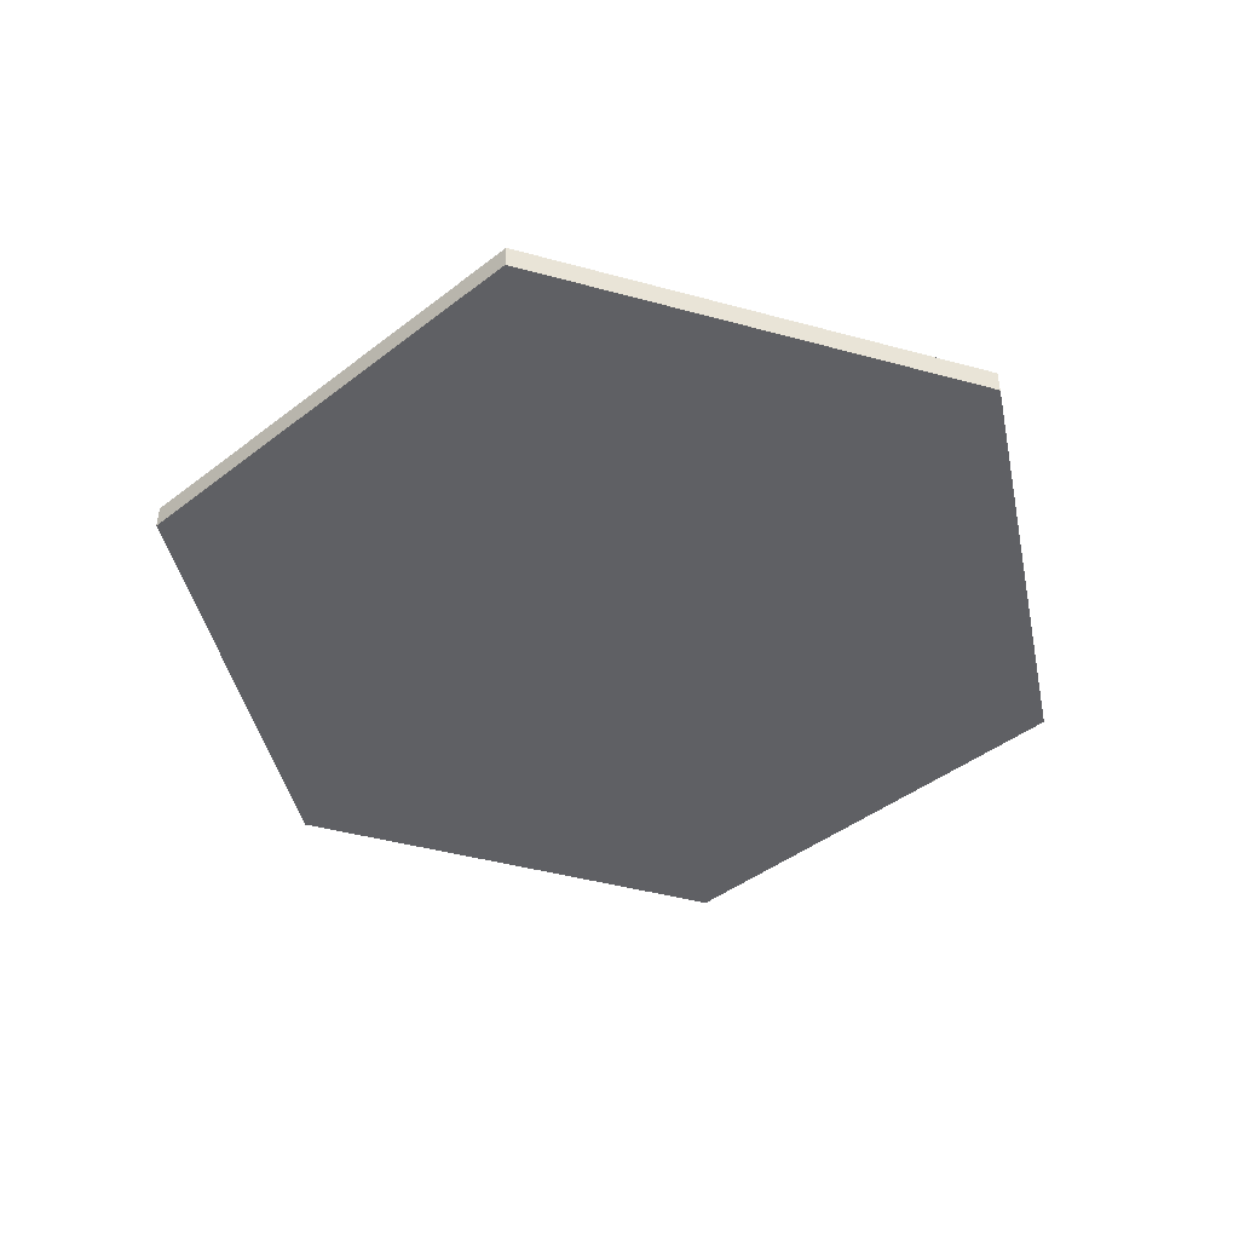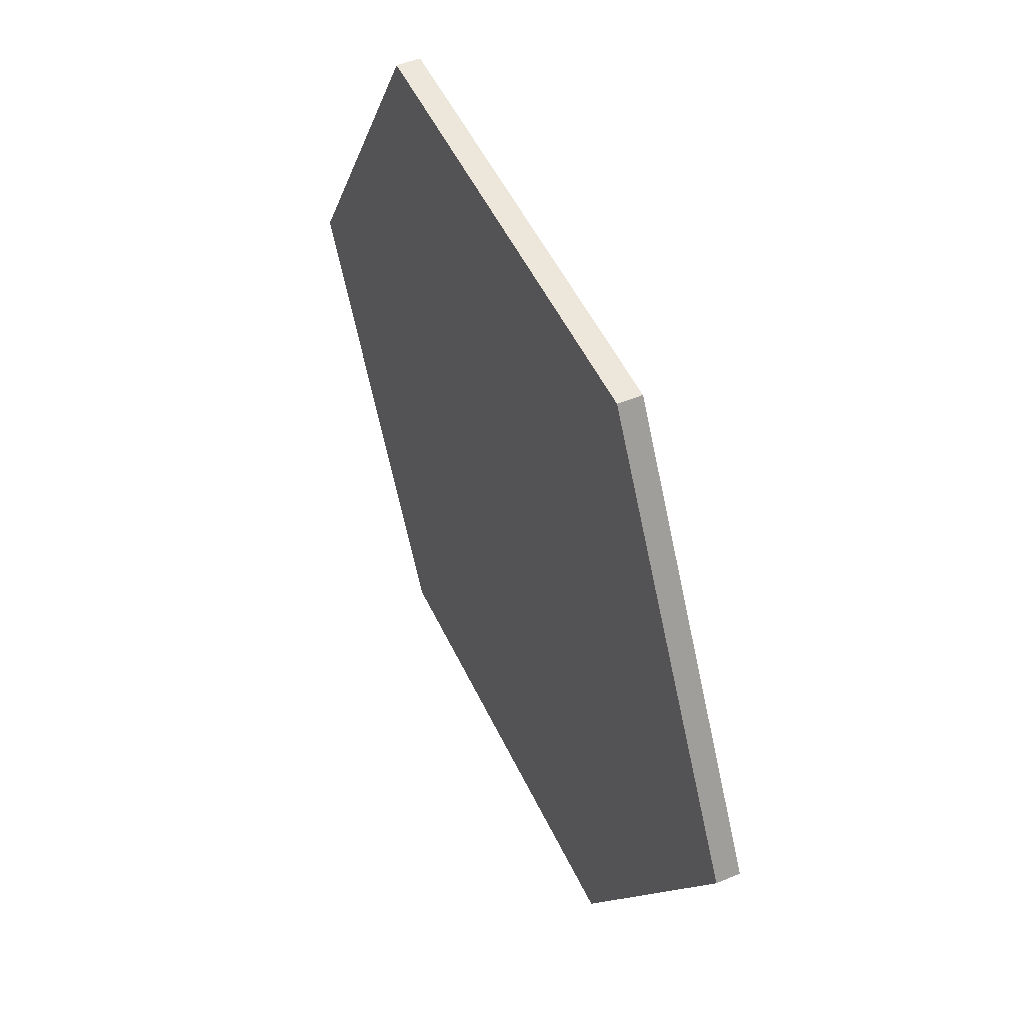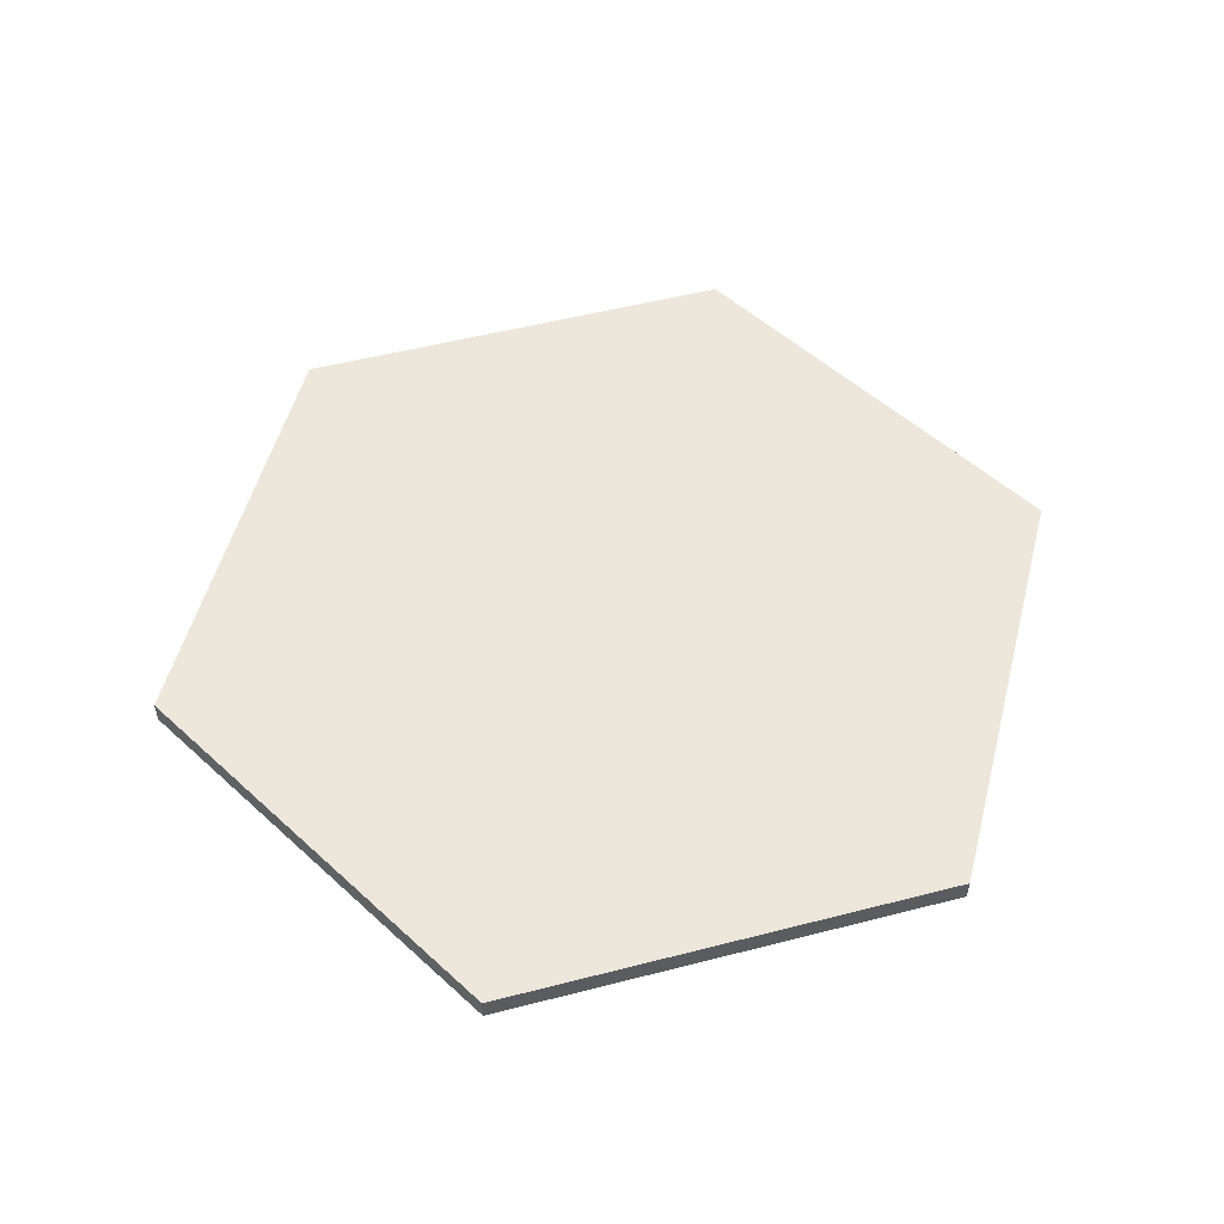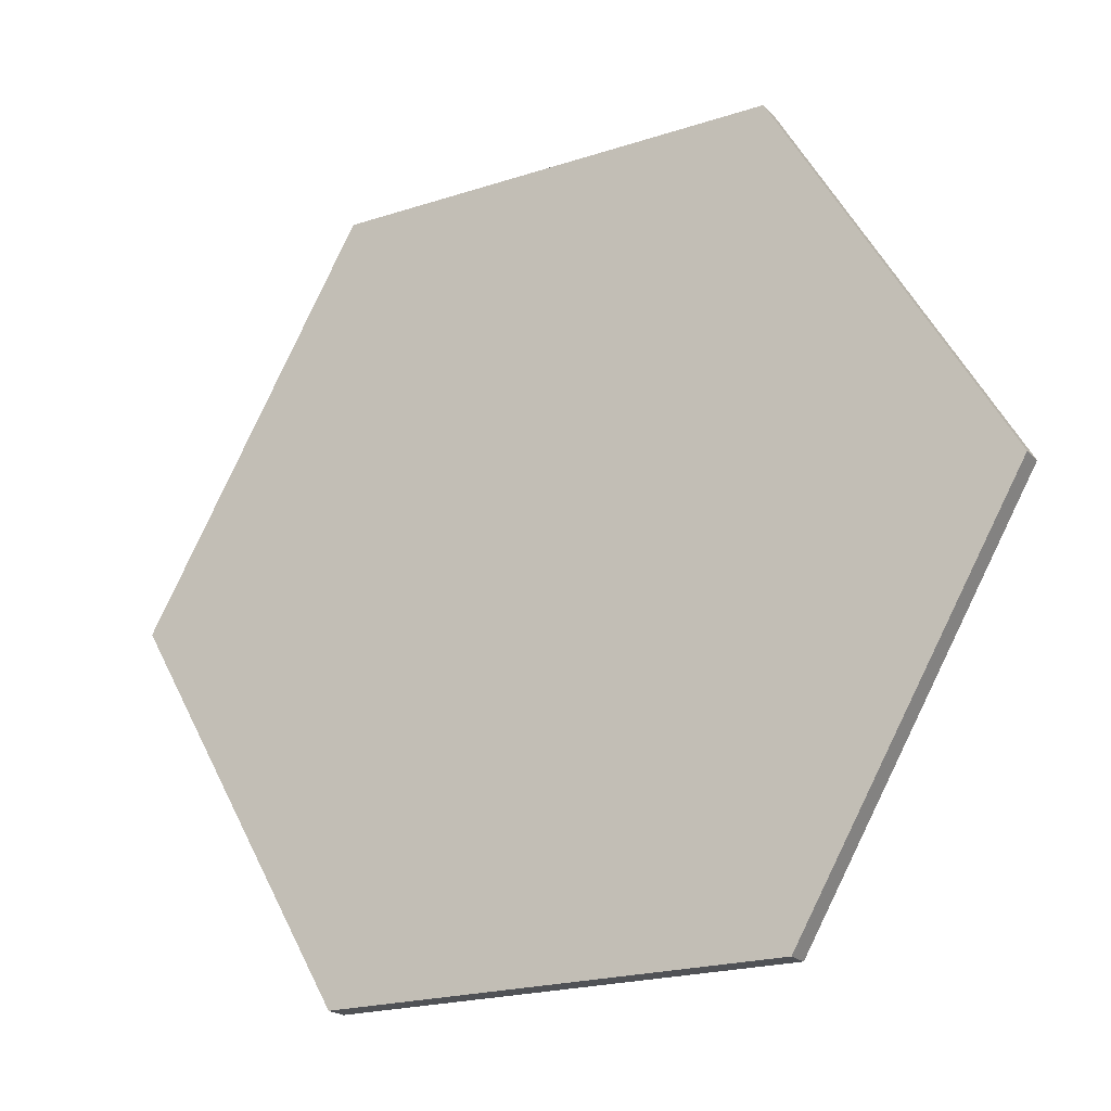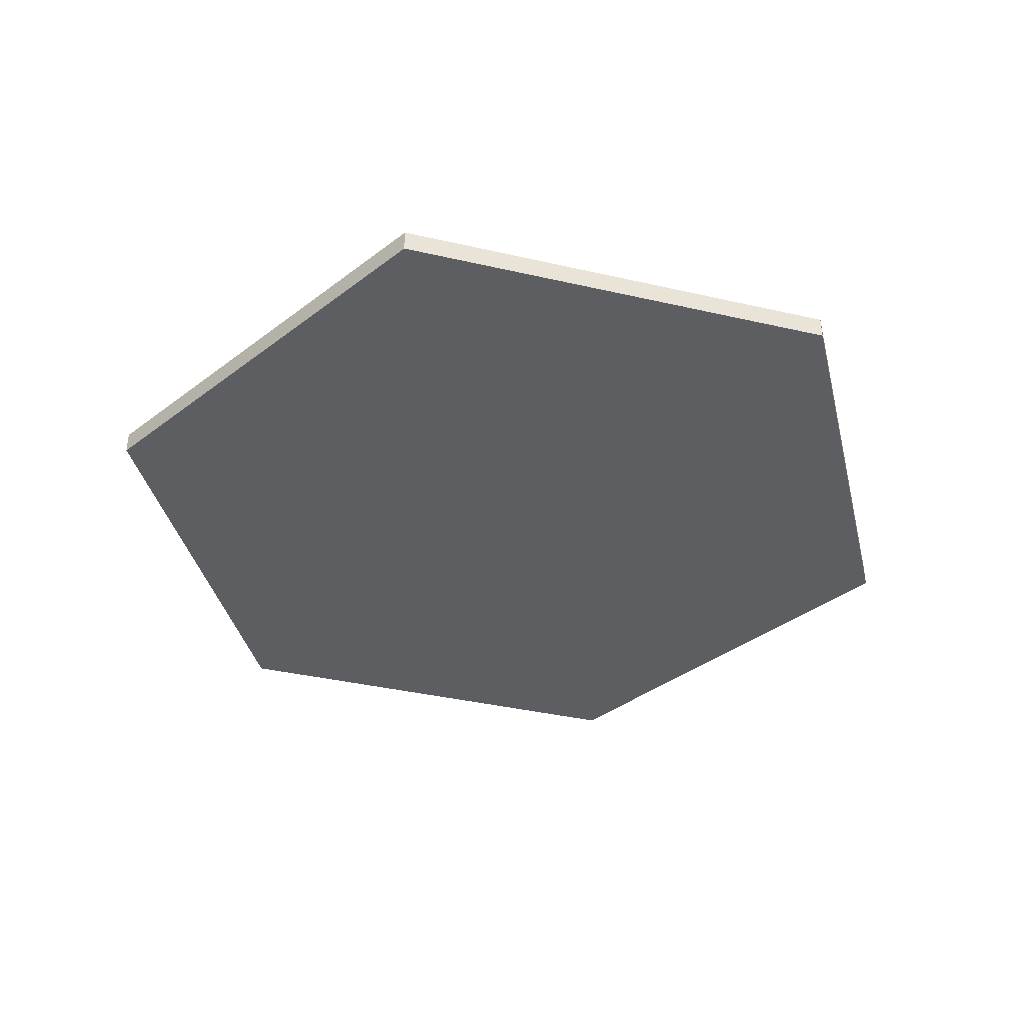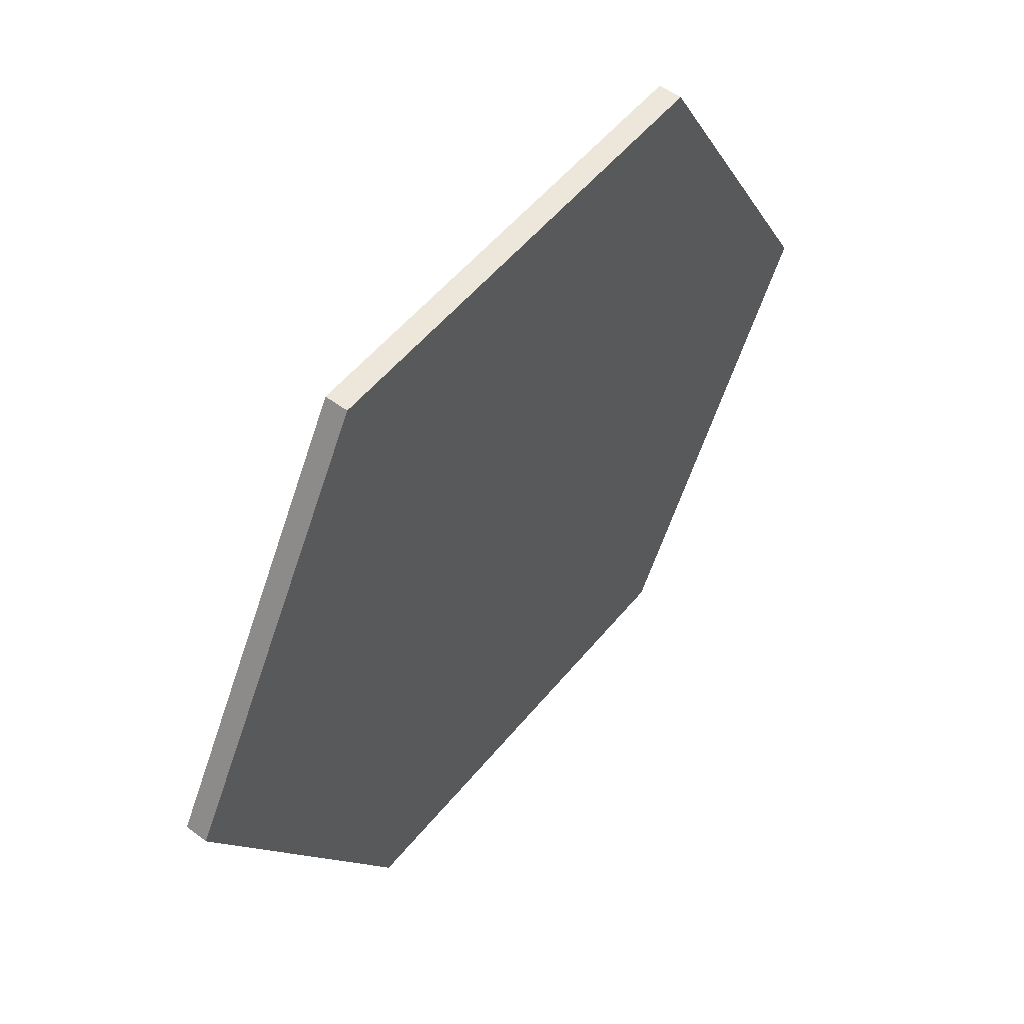
<metadata>
{"format":"obj","ext":"obj","renderer":"f3d","projection":"perspective","resolution":1024,"background":"white","views":[{"elev":-43.7,"azim":102.2,"up":"+Y"},{"elev":50.6,"azim":65.5,"up":"+Z"},{"elev":52.5,"azim":44.5,"up":"+Y"},{"elev":-20.9,"azim":30.4,"up":"+Z"},{"elev":-38.4,"azim":-136.2,"up":"+Y"},{"elev":54.0,"azim":128.4,"up":"+Z"}]}
</metadata>
<code>
o object_1
v -0.9689 0.02758 -0.03875
v -0.9689 0.07692 -0.03875
v -0.4844 0.02758 -0.878
v -0.4844 0.07692 -0.878
v -0.5652 0.07692 -0.7381
v -0.6459 0.07692 -0.5982
v -0.7267 0.07692 -0.4583
v -0.8074 0.07692 -0.3185
v -0.8882 0.07692 -0.1786
v -0.8882 0.02758 -0.1786
v -0.8074 0.02758 -0.3185
v -0.7267 0.02758 -0.4583
v -0.6459 0.02758 -0.5982
v -0.5652 0.02758 -0.7381
v 0.9689 0.02758 -0.03875
v 0.9689 0.07692 -0.03875
v 0.4847 0.02758 0.8
v 0.4847 0.07692 0.8
v 0.5654 0.07692 0.6602
v 0.6461 0.07692 0.5204
v 0.7268 0.07692 0.3806
v 0.8075 0.07692 0.2408
v 0.8882 0.07692 0.101
v 0.8882 0.02758 0.101
v 0.8075 0.02758 0.2408
v 0.7268 0.02758 0.3806
v 0.6461 0.02758 0.5204
v 0.5654 0.02758 0.6602
v 0.4844 0.07692 -0.878
v 0.7267 0.07692 -0.4583
v 0.8882 0.07692 -0.1786
v 0.8074 0.07692 -0.3185
v 0.6459 0.07692 -0.5982
v 0.5652 0.07692 -0.7381
v 0.4844 0.02758 -0.878
v 0.5652 0.02758 -0.7381
v 0.6459 0.02758 -0.5982
v 0.7267 0.02758 -0.4583
v 0.8074 0.02758 -0.3185
v 0.8882 0.02758 -0.1786
v 0 0.02758 0.8
v 0 0.07692 0.8
v -0.4847 0.02758 0.8
v -0.4847 0.07692 0.8
v -0.3231 0.07692 0.8
v -0.1616 0.07692 0.8
v 0.1616 0.07692 0.8
v 0.3231 0.07692 0.8
v 0.3231 0.02758 0.8
v 0.1616 0.02758 0.8
v -0.1616 0.02758 0.8
v -0.3231 0.02758 0.8
v -0.7268 0.02758 0.3806
v -0.8882 0.07692 0.101
v -0.8075 0.07692 0.2408
v -0.7268 0.07692 0.3806
v -0.6461 0.07692 0.5204
v -0.5654 0.07692 0.6602
v -0.5654 0.02758 0.6602
v -0.6461 0.02758 0.5204
v -0.8075 0.02758 0.2408
v -0.8882 0.02758 0.101
v 0.3229 0.07692 -0.878
v 0.1615 0.07692 -0.878
v 0 0.07692 -0.878
v -0.1615 0.07692 -0.878
v -0.3229 0.07692 -0.878
v -0.3229 0.02758 -0.878
v -0.1615 0.02758 -0.878
v 0 0.02758 -0.878
v 0.1615 0.02758 -0.878
v 0.3229 0.02758 -0.878
v 0 0.07692 -0.03898
v 0 0.07692 -0.4585
v -0.4845 0.07692 -0.03898
v -0.4845 0.07692 -0.4585
v 0 0.07692 0.3805
v -0.4845 0.07692 0.3805
v 0.4845 0.07692 -0.03898
v 0.4845 0.07692 0.3805
v 0.4845 0.07692 -0.4585
v 0 0.02758 -0.03898
v -0.4845 0.02758 -0.03898
v 0 0.02758 0.3805
v -0.4845 0.02758 0.3805
v 0 0.02758 -0.4585
v -0.4845 0.02758 -0.4585
v 0.4845 0.02758 -0.03898
v 0.4845 0.02758 0.3805
v 0.4845 0.02758 -0.4585
f 1 2 9 8 7 6 5 4 3 14 13 12 11 10
f 24 15 16 23 22 21 20 19 18 17 28 27 26 25
f 36 35 29 34 33 30 32 31 16 15 40 39 38 37
f 49 17 18 48 47 42 46 45 44 43 52 51 41 50
f 43 44 58 57 56 55 54 2 1 62 61 53 60 59
f 3 4 67 66 65 64 63 29 35 72 71 70 69 68
f 63 64 65 66 67 4 5 6 7 8 9 2 54 55 56 57 58 44 45 46 42 47 48 18 19 20 21 22 23 16 31 32 30 33 34 29
f 68 69 70 71 72 35 36 37 38 39 40 15 24 25 26 27 28 17 49 50 41 51 52 43 59 60 53 61 62 1 10 11 12 13 14 3

</code>
